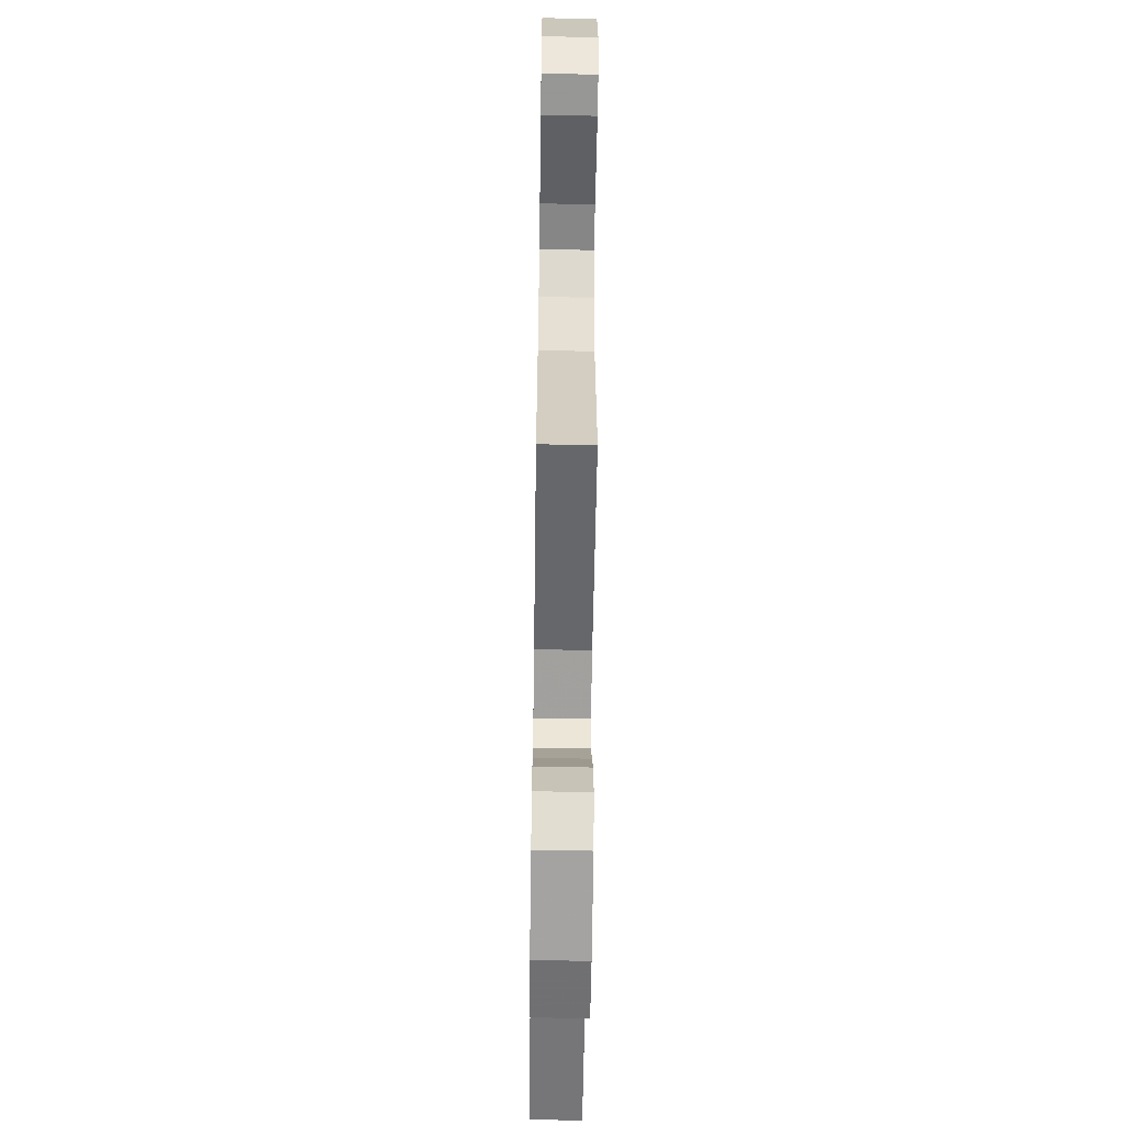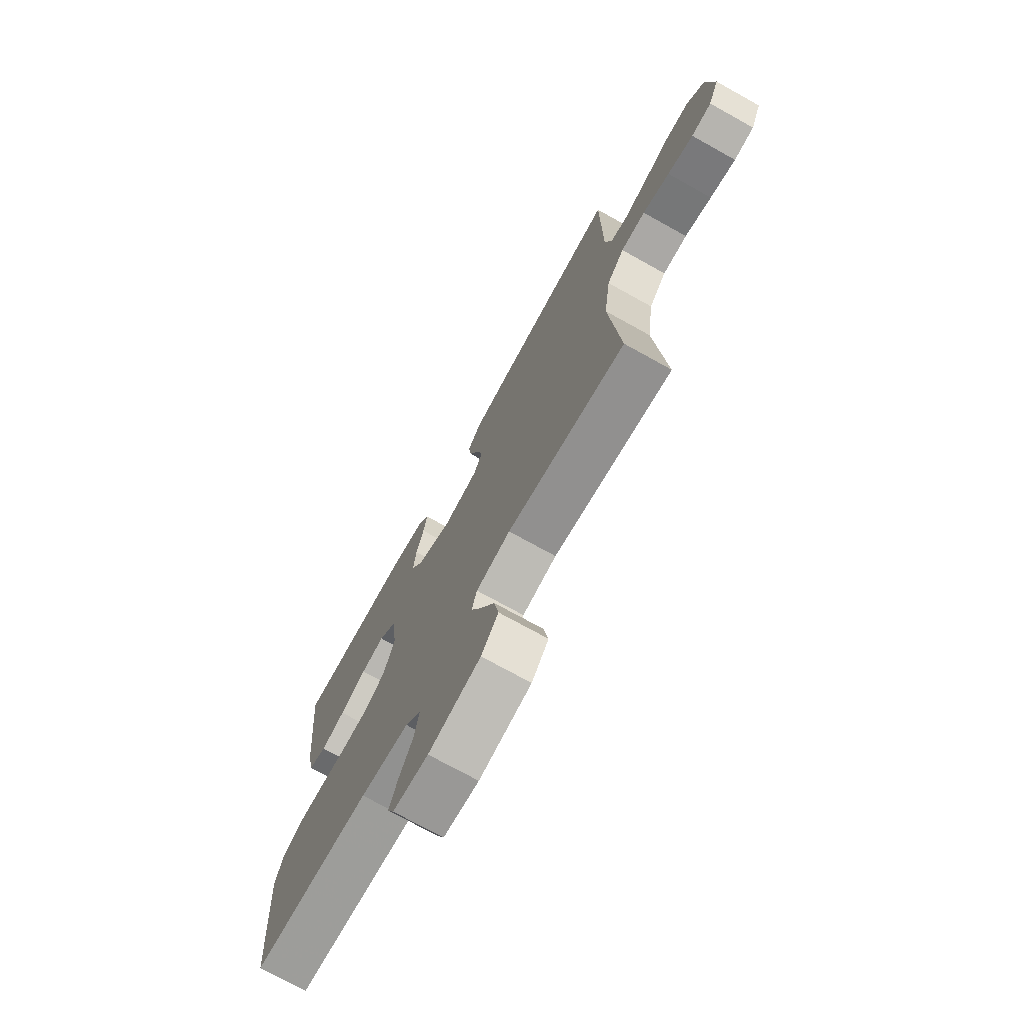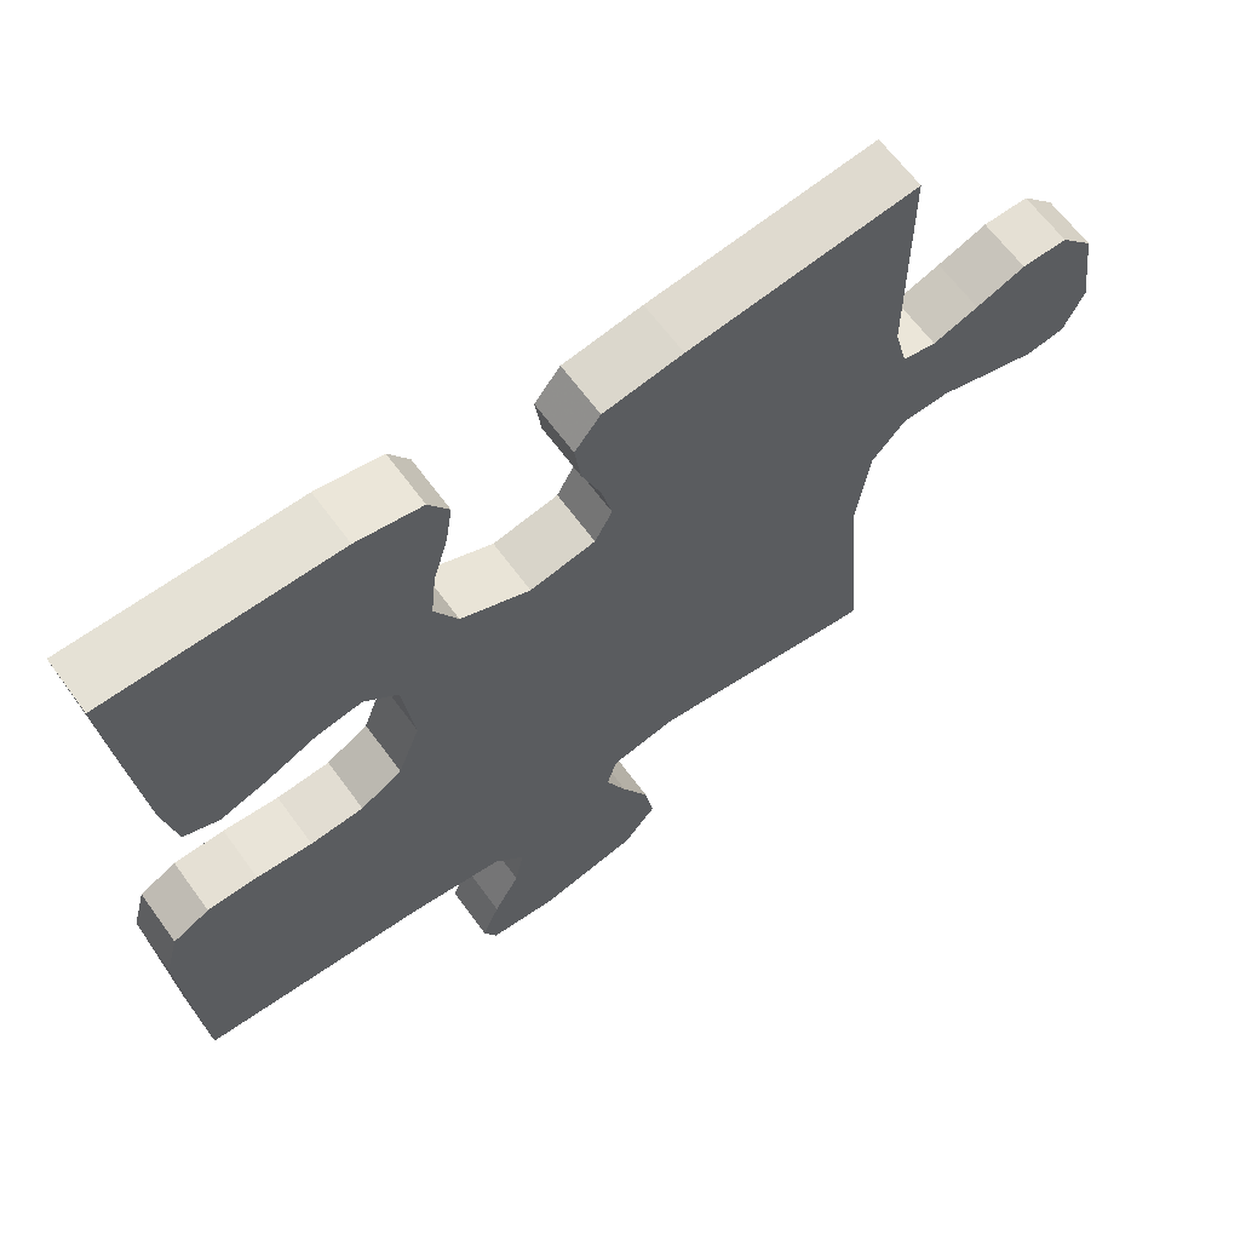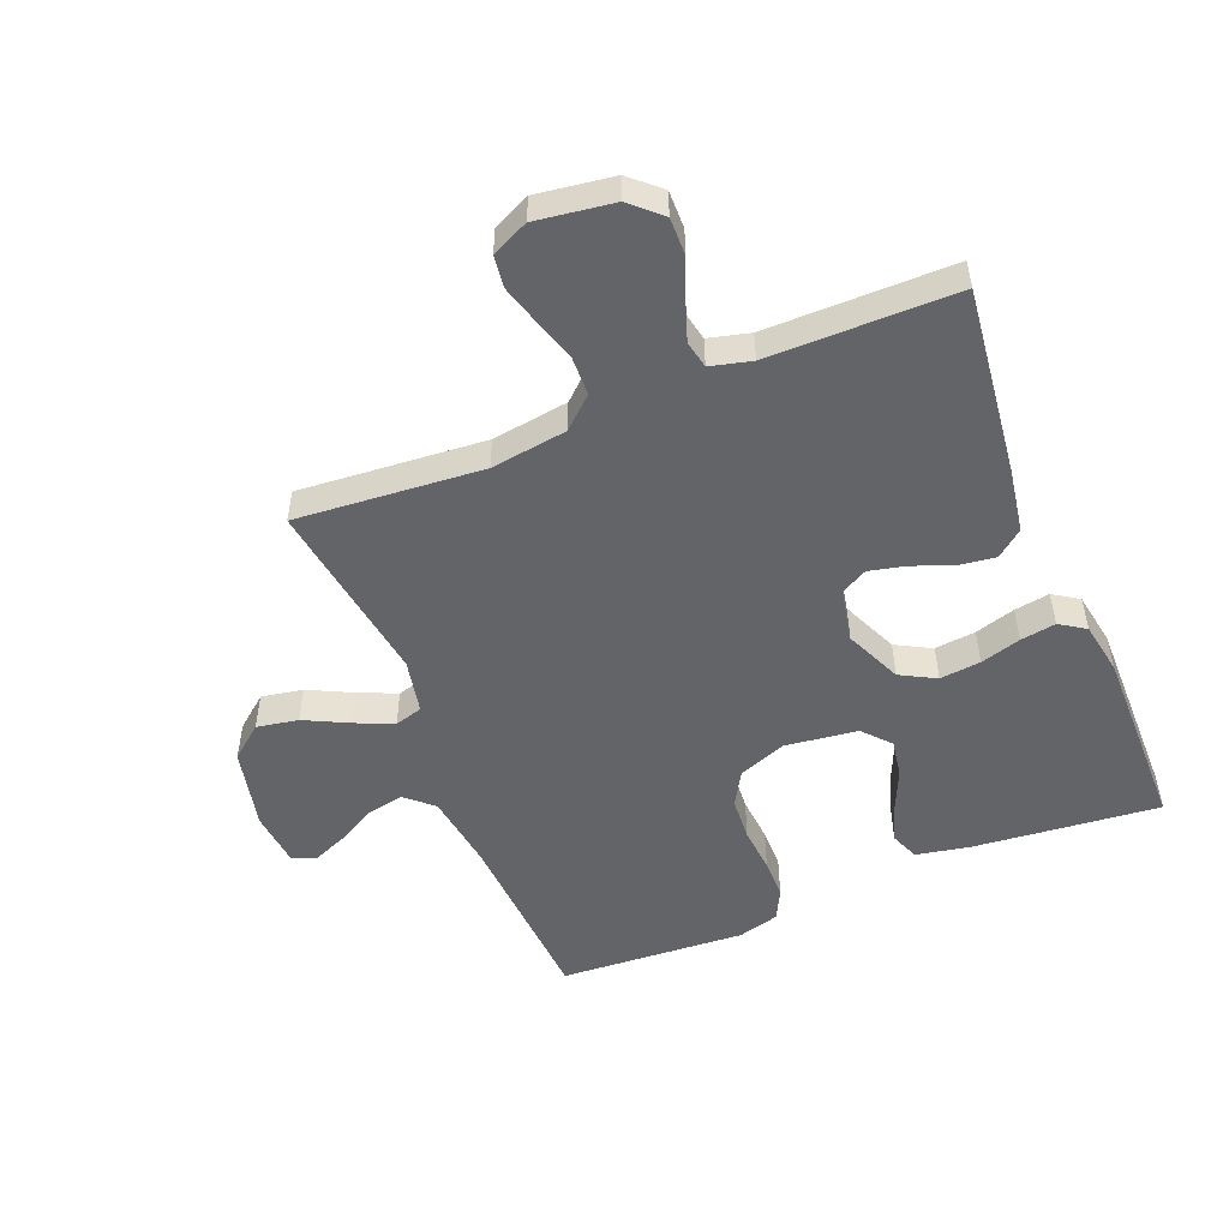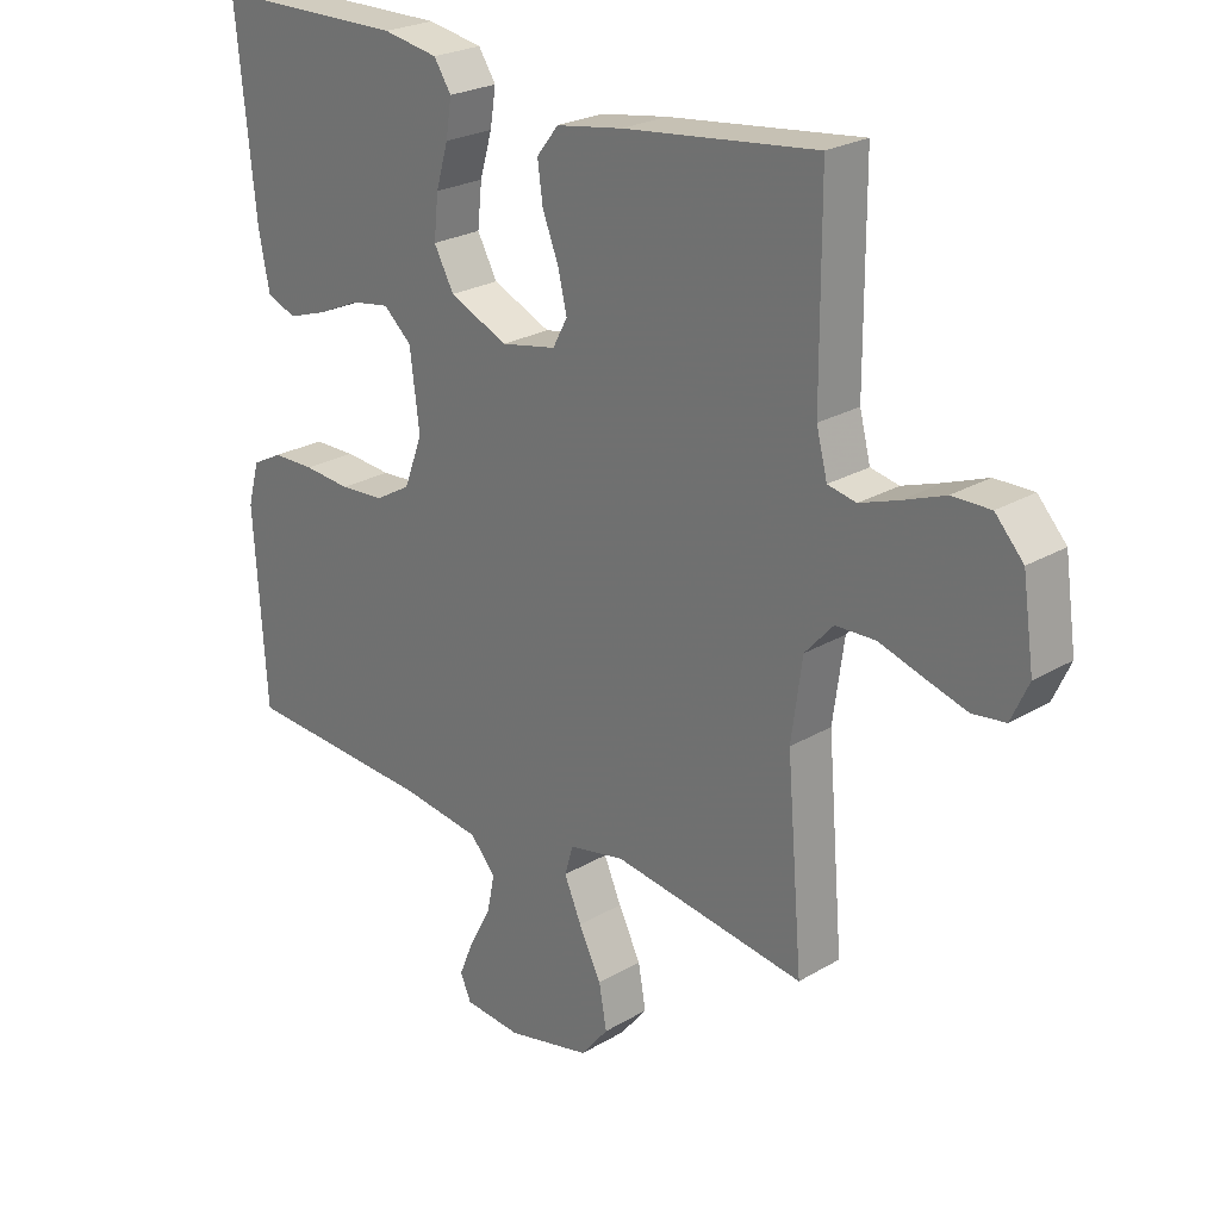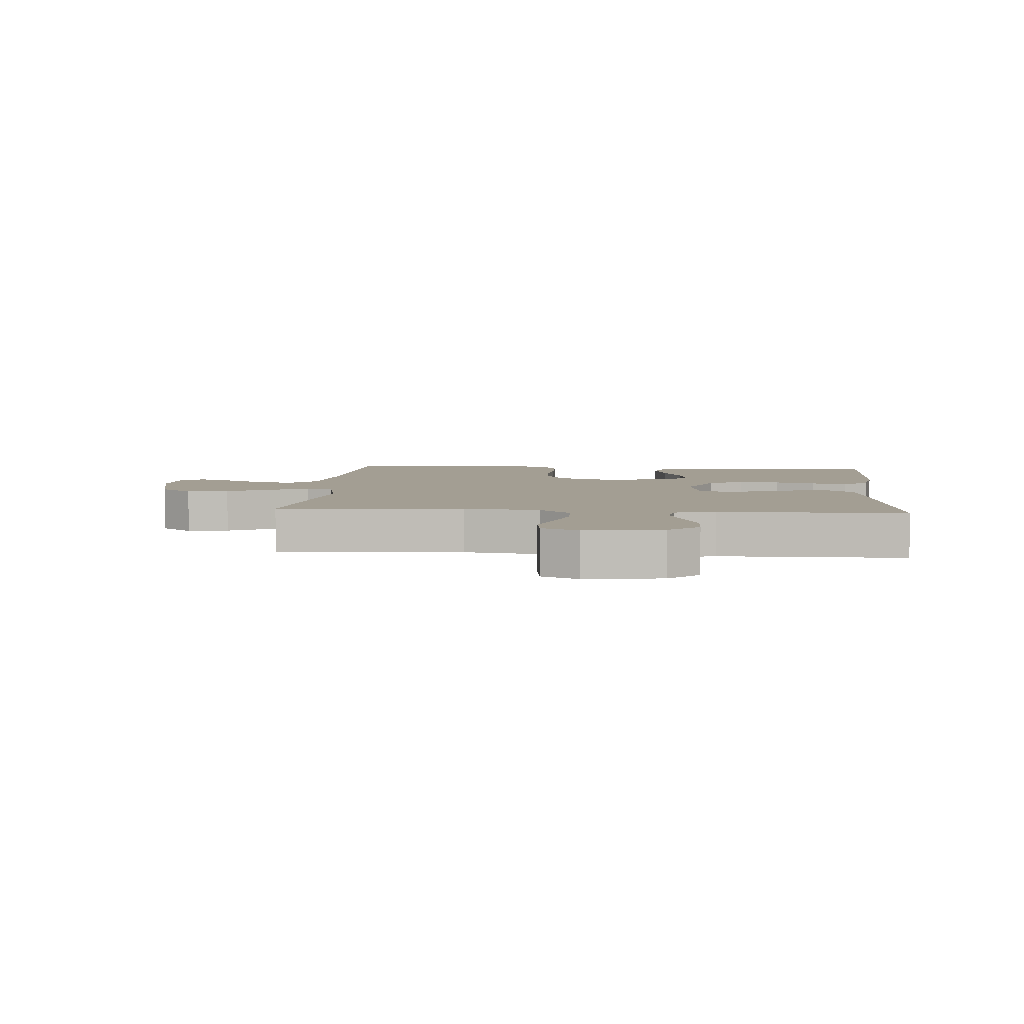
<metadata>
{"format":"obj","ext":"obj","renderer":"f3d","projection":"perspective","resolution":1024,"background":"white","views":[{"elev":-60.2,"azim":-90.8,"up":"+Z"},{"elev":-73.4,"azim":-119.1,"up":"+Z"},{"elev":64.4,"azim":143.9,"up":"+Z"},{"elev":-51.3,"azim":-67.8,"up":"+Y"},{"elev":24.6,"azim":-134.0,"up":"+Z"},{"elev":5.2,"azim":-85.5,"up":"+Y"}]}
</metadata>
<code>
v -0.5 0.07 0.5
v -0.2 0.07 0.464
v -0.096 0.07 0.447
v -0.062 0.07 0.404
v -0.07 0.07 0.345
v -0.095 0.07 0.281
v -0.109 0.07 0.222
v -0.086 0.07 0.179
v 0 0.07 0.162
v 0.091 0.07 0.202
v 0.122 0.07 0.259
v 0.115 0.07 0.325
v 0.096 0.07 0.39
v 0.087 0.07 0.447
v 0.114 0.07 0.488
v 0.2 0.07 0.503
v 0.5 0.07 0.5
v 0.47 0.07 0.2
v 0.453 0.07 0.114
v 0.407 0.07 0.096
v 0.346 0.07 0.116
v 0.279 0.07 0.146
v 0.219 0.07 0.156
v 0.175 0.07 0.117
v 0.16 0.07 0
v 0.189 0.07 -0.077
v 0.244 0.07 -0.109
v 0.314 0.07 -0.114
v 0.387 0.07 -0.108
v 0.453 0.07 -0.109
v 0.501 0.07 -0.134
v 0.519 0.07 -0.2
v 0.5 0.07 -0.5
v 0.2 0.07 -0.517
v 0.077 0.07 -0.534
v 0.037 0.07 -0.578
v 0.049 0.07 -0.637
v 0.083 0.07 -0.7
v 0.106 0.07 -0.756
v 0.089 0.07 -0.794
v 0 0.07 -0.802
v -0.131 0.07 -0.772
v -0.174 0.07 -0.719
v -0.162 0.07 -0.652
v -0.127 0.07 -0.582
v -0.1 0.07 -0.52
v -0.113 0.07 -0.475
v -0.2 0.07 -0.457
v -0.5 0.07 -0.5
v -0.475 0.07 -0.2
v -0.492 0.07 -0.077
v -0.536 0.07 -0.028
v -0.598 0.07 -0.026
v -0.666 0.07 -0.047
v -0.731 0.07 -0.066
v -0.782 0.07 -0.059
v -0.809 0.07 0
v -0.791 0.07 0.124
v -0.747 0.07 0.172
v -0.687 0.07 0.171
v -0.622 0.07 0.146
v -0.562 0.07 0.125
v -0.518 0.07 0.134
v -0.501 0.07 0.2
v -0.5 0 0.5
v -0.2 0 0.464
v -0.096 0 0.447
v -0.062 0 0.404
v -0.07 0 0.345
v -0.095 0 0.281
v -0.109 0 0.222
v -0.086 0 0.179
v 0 0 0.162
v 0.091 0 0.202
v 0.122 0 0.259
v 0.115 0 0.325
v 0.096 0 0.39
v 0.087 0 0.447
v 0.114 0 0.488
v 0.2 0 0.503
v 0.5 0 0.5
v 0.47 0 0.2
v 0.453 0 0.114
v 0.407 0 0.096
v 0.346 0 0.116
v 0.279 0 0.146
v 0.219 0 0.156
v 0.175 0 0.117
v 0.16 0 0
v 0.189 0 -0.077
v 0.244 0 -0.109
v 0.314 0 -0.114
v 0.387 0 -0.108
v 0.453 0 -0.109
v 0.501 0 -0.134
v 0.519 0 -0.2
v 0.5 0 -0.5
v 0.2 0 -0.517
v 0.077 0 -0.534
v 0.037 0 -0.578
v 0.049 0 -0.637
v 0.083 0 -0.7
v 0.106 0 -0.756
v 0.089 0 -0.794
v 0 0 -0.802
v -0.131 0 -0.772
v -0.174 0 -0.719
v -0.162 0 -0.652
v -0.127 0 -0.582
v -0.1 0 -0.52
v -0.113 0 -0.475
v -0.2 0 -0.457
v -0.5 0 -0.5
v -0.475 0 -0.2
v -0.492 0 -0.077
v -0.536 0 -0.028
v -0.598 0 -0.026
v -0.666 0 -0.047
v -0.731 0 -0.066
v -0.782 0 -0.059
v -0.809 0 0
v -0.791 0 0.124
v -0.747 0 0.172
v -0.687 0 0.171
v -0.622 0 0.146
v -0.562 0 0.125
v -0.518 0 0.134
v -0.501 0 0.2
f 59 60 61
f 58 59 61
f 57 58 61
f 56 57 61
f 55 56 61
f 54 55 61
f 53 54 61
f 52 53 61 62
f 51 52 62 63
f 48 49 50
f 51 63 64
f 50 51 64
f 48 50 64
f 47 48 64
f 43 44 45
f 42 43 45
f 41 42 45
f 40 41 45
f 39 40 45
f 38 39 45
f 37 38 45
f 36 37 45 46
f 35 36 46 47
f 32 33 34
f 31 32 34
f 30 31 34
f 29 30 34
f 28 29 34
f 34 35 47
f 28 34 47
f 27 28 47
f 20 21 22
f 19 20 22
f 18 19 22
f 17 18 22
f 16 17 22
f 15 16 22
f 14 15 22
f 13 14 22
f 12 13 22
f 11 12 22 23
f 10 11 23 24
f 4 5 6
f 3 4 6
f 2 3 6
f 1 2 6
f 64 1 6
f 64 6 7
f 26 27 47 64
f 25 26 64
f 9 10 24 25
f 8 9 25 64
f 7 8 64
f 125 124 123
f 125 123 122
f 125 122 121
f 125 121 120
f 125 120 119
f 125 119 118
f 125 118 117
f 126 125 117 116
f 127 126 116 115
f 114 113 112
f 128 127 115
f 128 115 114
f 128 114 112
f 128 112 111
f 109 108 107
f 109 107 106
f 109 106 105
f 109 105 104
f 109 104 103
f 109 103 102
f 109 102 101
f 110 109 101 100
f 111 110 100 99
f 98 97 96
f 98 96 95
f 98 95 94
f 98 94 93
f 98 93 92
f 111 99 98
f 111 98 92
f 111 92 91
f 86 85 84
f 86 84 83
f 86 83 82
f 86 82 81
f 86 81 80
f 86 80 79
f 86 79 78
f 86 78 77
f 86 77 76
f 87 86 76 75
f 88 87 75 74
f 70 69 68
f 70 68 67
f 70 67 66
f 70 66 65
f 70 65 128
f 71 70 128
f 128 111 91 90
f 128 90 89
f 89 88 74 73
f 128 89 73 72
f 128 72 71
f 1 65 66 2
f 2 66 67 3
f 3 67 68 4
f 4 68 69 5
f 5 69 70 6
f 6 70 71 7
f 7 71 72 8
f 8 72 73 9
f 9 73 74 10
f 10 74 75 11
f 11 75 76 12
f 12 76 77 13
f 13 77 78 14
f 14 78 79 15
f 15 79 80 16
f 16 80 81 17
f 17 81 82 18
f 18 82 83 19
f 19 83 84 20
f 20 84 85 21
f 21 85 86 22
f 22 86 87 23
f 23 87 88 24
f 24 88 89 25
f 25 89 90 26
f 26 90 91 27
f 27 91 92 28
f 28 92 93 29
f 29 93 94 30
f 30 94 95 31
f 31 95 96 32
f 32 96 97 33
f 33 97 98 34
f 34 98 99 35
f 35 99 100 36
f 36 100 101 37
f 37 101 102 38
f 38 102 103 39
f 39 103 104 40
f 40 104 105 41
f 41 105 106 42
f 42 106 107 43
f 43 107 108 44
f 44 108 109 45
f 45 109 110 46
f 46 110 111 47
f 47 111 112 48
f 48 112 113 49
f 49 113 114 50
f 50 114 115 51
f 51 115 116 52
f 52 116 117 53
f 53 117 118 54
f 54 118 119 55
f 55 119 120 56
f 56 120 121 57
f 57 121 122 58
f 58 122 123 59
f 59 123 124 60
f 60 124 125 61
f 61 125 126 62
f 62 126 127 63
f 63 127 128 64
f 64 128 65 1

</code>
